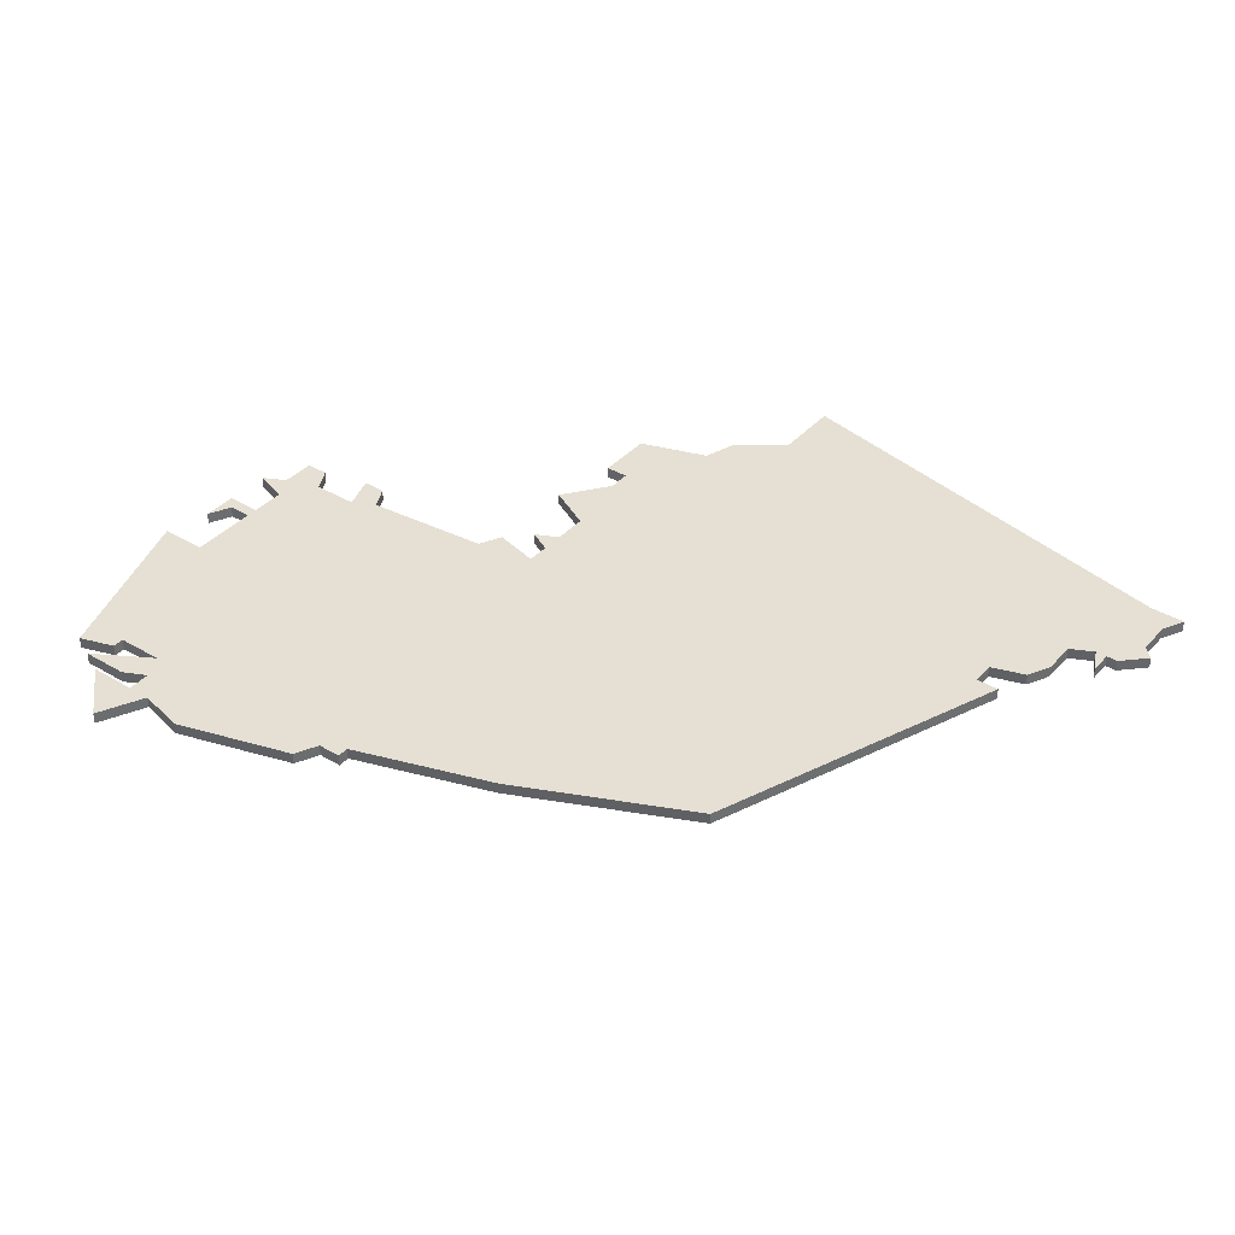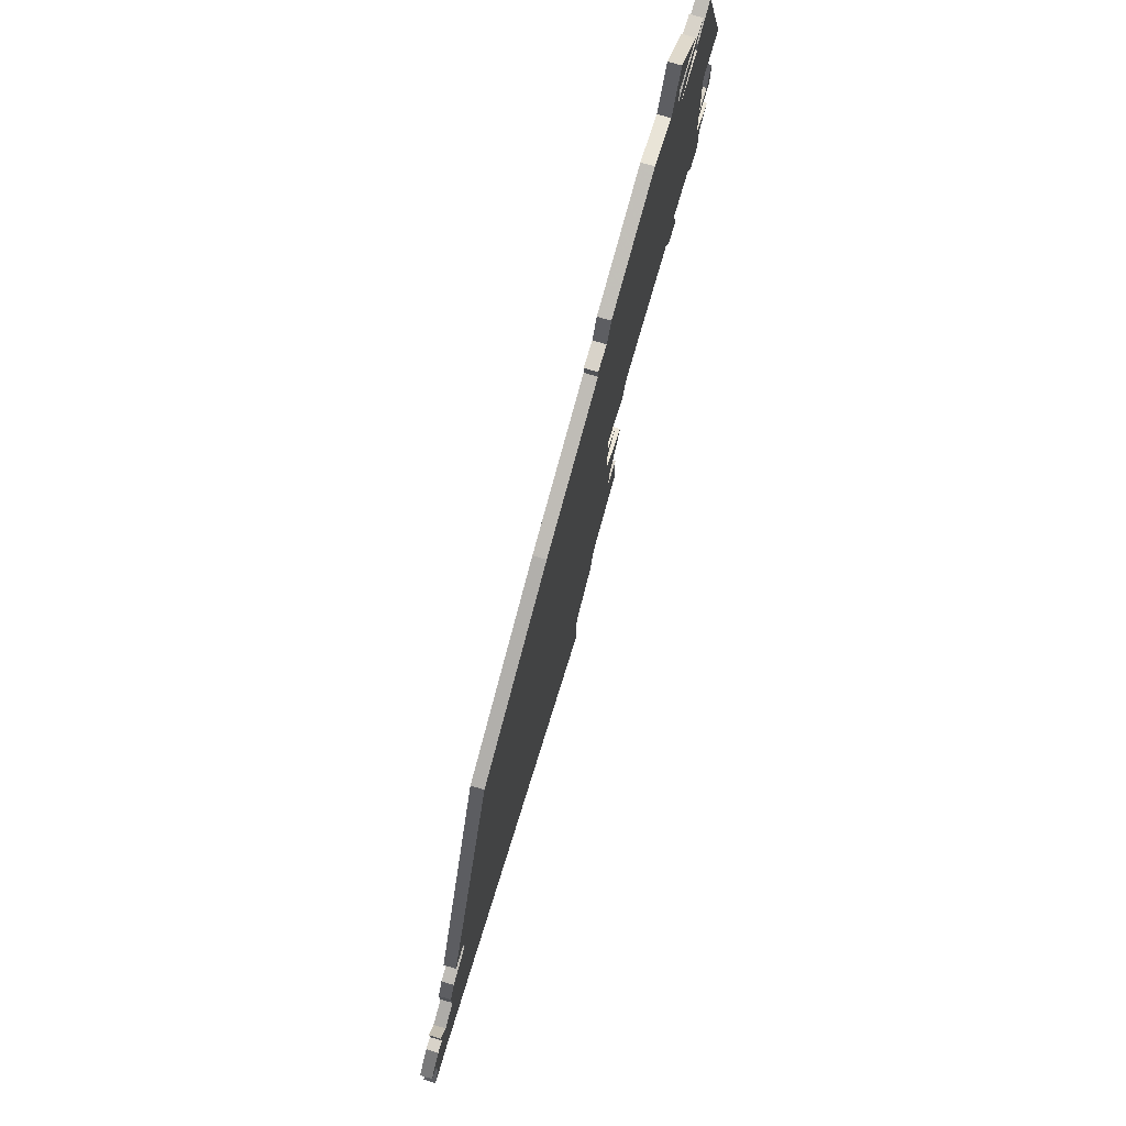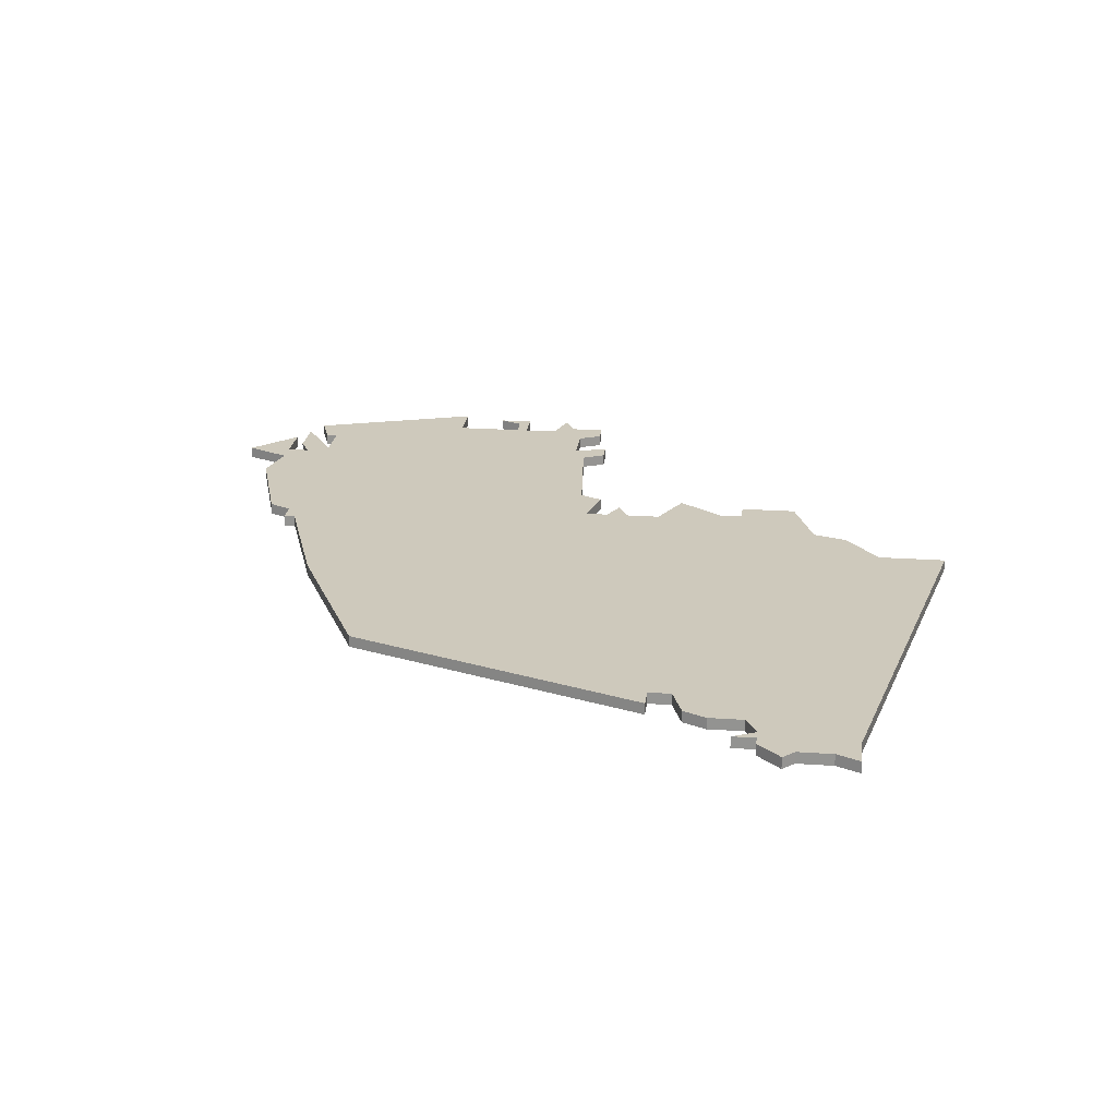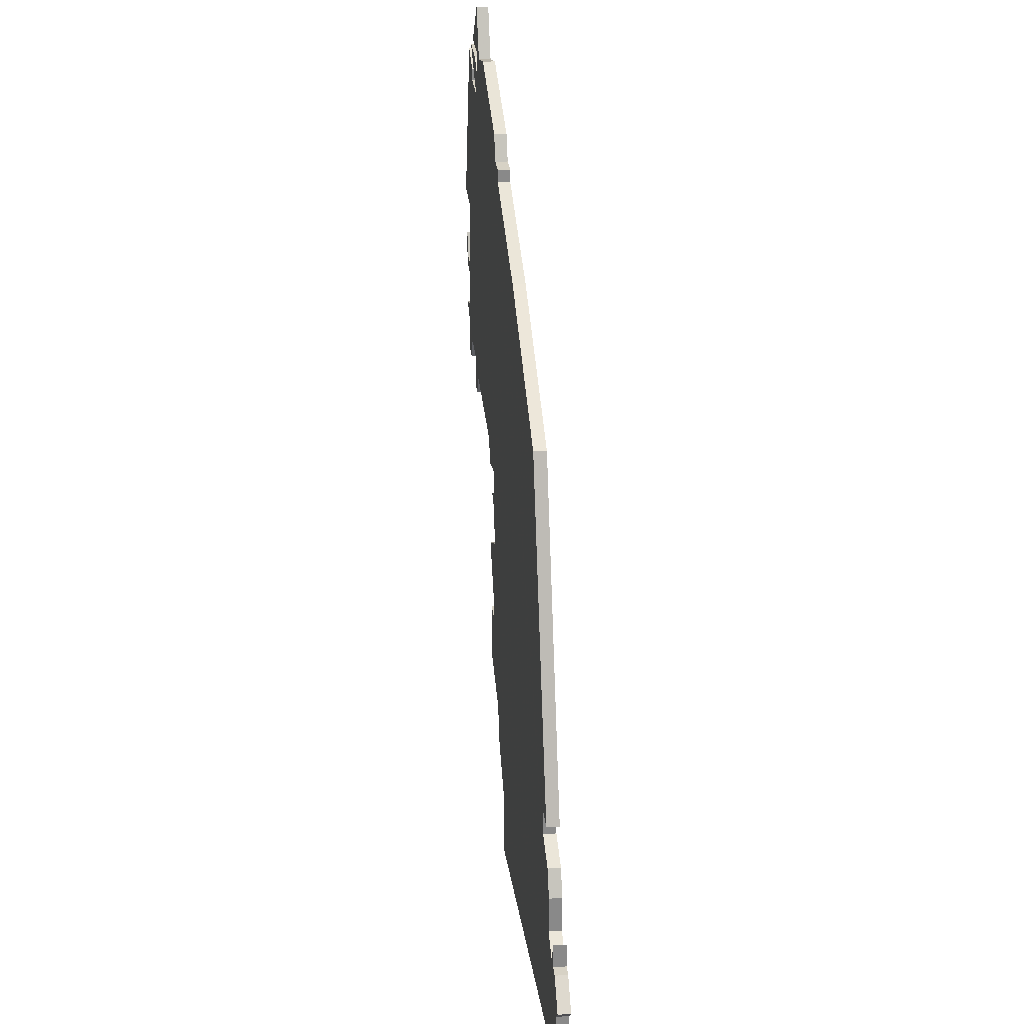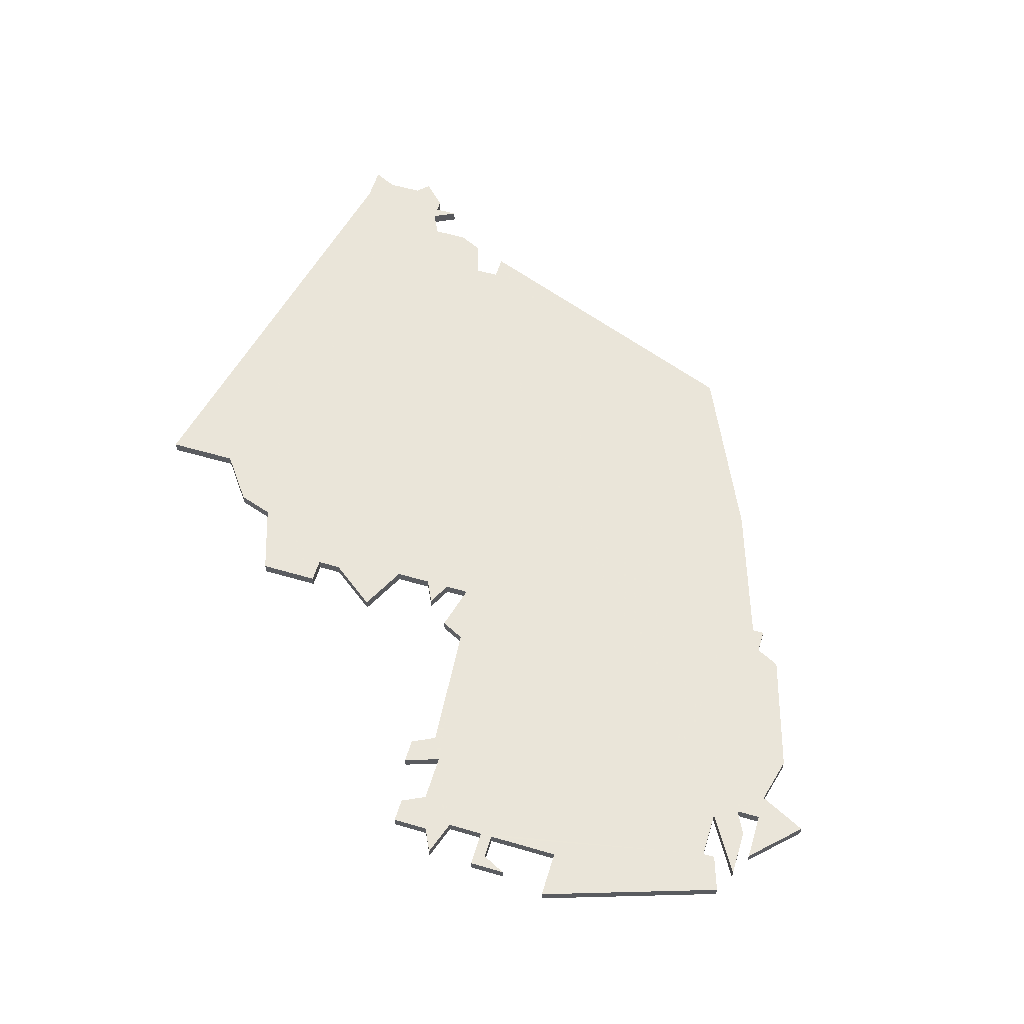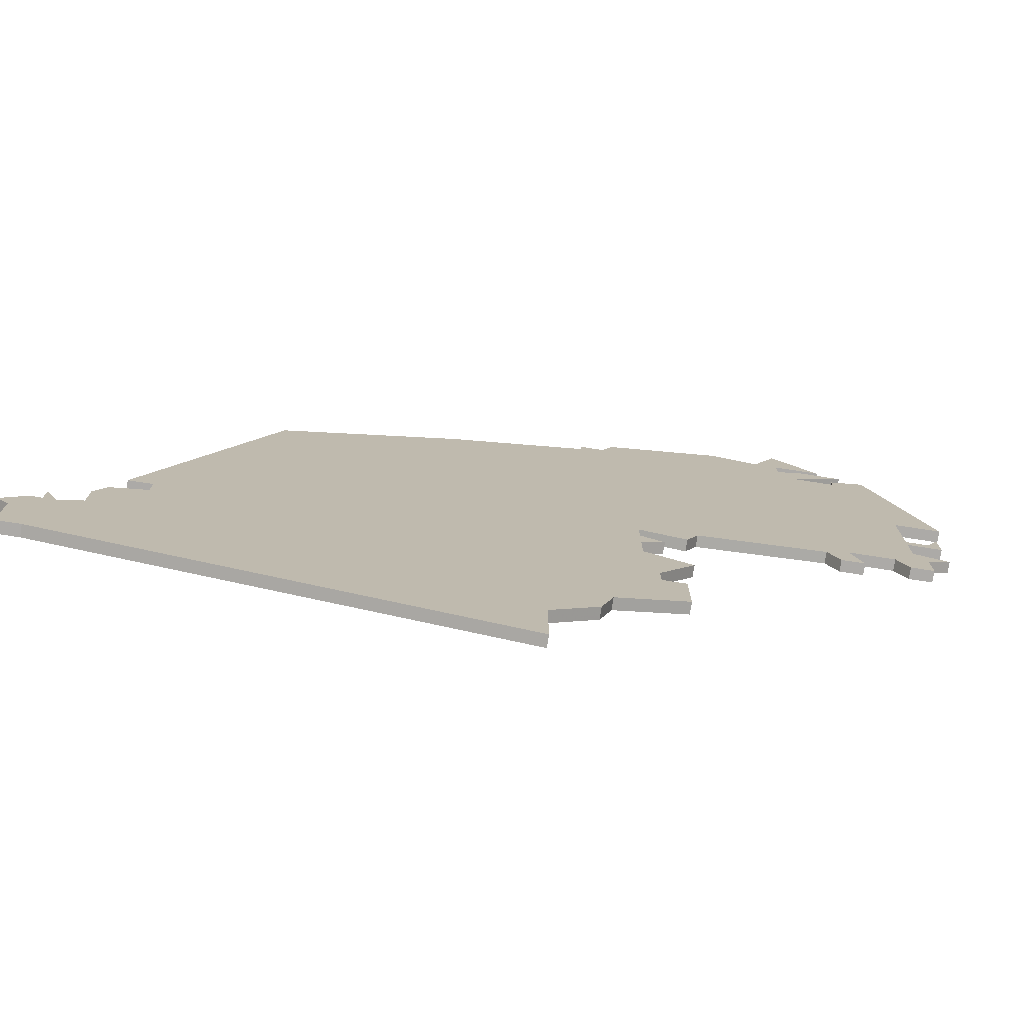
<metadata>
{"format":"obj","ext":"obj","renderer":"f3d","projection":"perspective","resolution":1024,"background":"white","views":[{"elev":38.2,"azim":-143.0,"up":"+Z"},{"elev":75.9,"azim":-73.5,"up":"+Y"},{"elev":22.3,"azim":-83.3,"up":"+Z"},{"elev":27.3,"azim":-95.7,"up":"+Y"},{"elev":57.7,"azim":106.9,"up":"+Z"},{"elev":-76.1,"azim":-8.8,"up":"+Y"}]}
</metadata>
<code>
v 3107 -355 0
v 3109 -355 0
v 3109 -357 0
v 3106 -358 0
v 3105 -360 0
v 3105 -363 0
v 3103 -364 0
v 3102 -362 0
v 3102 -364 0
v 3101 -364 0
v 3099 -366 0
v 3100 -367 0
v 3100 -370 0
v 3099 -372 0
v 3102 -372 0
v 3140 -380 0
v 3140 -374 0
v 3144 -371 0
v 3145 -368 0
v 3151 -366 0
v 3151 -361 0
v 3149 -361 0
v 3149 -359 0
v 3152 -355 0
v 3148 -353 0
v 3148 -350 0
v 3150 -349 0
v 3148 -348 0
v 3148 -346 0
v 3152 -347 0
v 3153 -345 0
v 3164 -344 0
v 3165 -346 0
v 3167 -346 0
v 3166 -343 0
v 3170 -343 0
v 3171 -345 0
v 3173 -345 0
v 3173 -342 0
v 3175 -341 0
v 3172 -340 0
v 3172 -337 0
v 3175 -337 0
v 3175 -334 0
v 3174 -336 0
v 3172 -336 0
v 3172 -330 0
v 3176 -330 0
v 3171 -315 0
v 3168 -316 0
v 3168 -317 0
v 3164 -317 0
v 3169 -314 0
v 3165 -314 0
v 3163 -315 0
v 3163 -313 0
v 3167 -313 0
v 3163 -309 0
v 3161 -313 0
v 3157 -312 0
v 3147 -315 0
v 3146 -317 0
v 3144 -317 0
v 3144 -318 0
v 3132 -322 0
v 3117 -329 0
v 3107 -355 1
v 3109 -355 1
v 3109 -357 1
v 3106 -358 1
v 3105 -360 1
v 3105 -363 1
v 3103 -364 1
v 3102 -362 1
v 3102 -364 1
v 3101 -364 1
v 3099 -366 1
v 3100 -367 1
v 3100 -370 1
v 3099 -372 1
v 3102 -372 1
v 3140 -380 1
v 3140 -374 1
v 3144 -371 1
v 3145 -368 1
v 3151 -366 1
v 3151 -361 1
v 3149 -361 1
v 3149 -359 1
v 3152 -355 1
v 3148 -353 1
v 3148 -350 1
v 3150 -349 1
v 3148 -348 1
v 3148 -346 1
v 3152 -347 1
v 3153 -345 1
v 3164 -344 1
v 3165 -346 1
v 3167 -346 1
v 3166 -343 1
v 3170 -343 1
v 3171 -345 1
v 3173 -345 1
v 3173 -342 1
v 3175 -341 1
v 3172 -340 1
v 3172 -337 1
v 3175 -337 1
v 3175 -334 1
v 3174 -336 1
v 3172 -336 1
v 3172 -330 1
v 3176 -330 1
v 3171 -315 1
v 3168 -316 1
v 3168 -317 1
v 3164 -317 1
v 3169 -314 1
v 3165 -314 1
v 3163 -315 1
v 3163 -313 1
v 3167 -313 1
v 3163 -309 1
v 3161 -313 1
v 3157 -312 1
v 3147 -315 1
v 3146 -317 1
v 3144 -317 1
v 3144 -318 1
v 3132 -322 1
v 3117 -329 1
f 2 1 66
f 5 4 3
f 9 8 7
f 11 10 9
f 15 14 13
f 17 16 15
f 19 18 17
f 21 20 19
f 25 24 23
f 28 27 26
f 31 30 29
f 34 33 32
f 38 37 36
f 41 40 39
f 45 44 43
f 49 48 47
f 51 50 49
f 54 53 52
f 58 57 56
f 61 60 59
f 64 63 62
f 66 65 64
f 3 2 66
f 6 5 3
f 11 9 7
f 15 13 12
f 19 17 15
f 22 21 19
f 25 23 22
f 35 34 32
f 39 38 36
f 45 43 42
f 49 47 46
f 55 54 52
f 59 58 56
f 62 61 59
f 3 66 64
f 12 11 7
f 19 15 12
f 25 22 19
f 35 32 31
f 39 36 35
f 46 45 42
f 51 49 46
f 59 56 55
f 64 62 59
f 6 3 64
f 12 7 6
f 25 19 12
f 41 39 35
f 51 46 42
f 59 55 52
f 6 64 59
f 25 12 6
f 41 35 31
f 51 42 41
f 6 59 52
f 26 25 6
f 41 31 29
f 52 51 41
f 28 26 6
f 52 41 29
f 29 28 6
f 6 52 29
f 132 67 68
f 69 70 71
f 73 74 75
f 75 76 77
f 79 80 81
f 81 82 83
f 83 84 85
f 85 86 87
f 89 90 91
f 92 93 94
f 95 96 97
f 98 99 100
f 102 103 104
f 105 106 107
f 109 110 111
f 113 114 115
f 115 116 117
f 118 119 120
f 122 123 124
f 125 126 127
f 128 129 130
f 130 131 132
f 132 68 69
f 69 71 72
f 73 75 77
f 78 79 81
f 81 83 85
f 85 87 88
f 88 89 91
f 98 100 101
f 102 104 105
f 108 109 111
f 112 113 115
f 118 120 121
f 122 124 125
f 125 127 128
f 130 132 69
f 73 77 78
f 78 81 85
f 85 88 91
f 97 98 101
f 101 102 105
f 108 111 112
f 112 115 117
f 121 122 125
f 125 128 130
f 130 69 72
f 72 73 78
f 78 85 91
f 101 105 107
f 108 112 117
f 118 121 125
f 125 130 72
f 72 78 91
f 97 101 107
f 107 108 117
f 118 125 72
f 72 91 92
f 95 97 107
f 107 117 118
f 72 92 94
f 95 107 118
f 72 94 95
f 95 118 72
f 68 67 2
f 2 67 1
f 69 68 3
f 3 68 2
f 70 69 4
f 4 69 3
f 71 70 5
f 5 70 4
f 72 71 6
f 6 71 5
f 73 72 7
f 7 72 6
f 74 73 8
f 8 73 7
f 75 74 9
f 9 74 8
f 76 75 10
f 10 75 9
f 77 76 11
f 11 76 10
f 78 77 12
f 12 77 11
f 79 78 13
f 13 78 12
f 80 79 14
f 14 79 13
f 81 80 15
f 15 80 14
f 82 81 16
f 16 81 15
f 83 82 17
f 17 82 16
f 84 83 18
f 18 83 17
f 85 84 19
f 19 84 18
f 86 85 20
f 20 85 19
f 87 86 21
f 21 86 20
f 88 87 22
f 22 87 21
f 89 88 23
f 23 88 22
f 90 89 24
f 24 89 23
f 91 90 25
f 25 90 24
f 92 91 26
f 26 91 25
f 93 92 27
f 27 92 26
f 94 93 28
f 28 93 27
f 95 94 29
f 29 94 28
f 96 95 30
f 30 95 29
f 97 96 31
f 31 96 30
f 98 97 32
f 32 97 31
f 99 98 33
f 33 98 32
f 100 99 34
f 34 99 33
f 101 100 35
f 35 100 34
f 102 101 36
f 36 101 35
f 103 102 37
f 37 102 36
f 104 103 38
f 38 103 37
f 105 104 39
f 39 104 38
f 106 105 40
f 40 105 39
f 107 106 41
f 41 106 40
f 108 107 42
f 42 107 41
f 109 108 43
f 43 108 42
f 110 109 44
f 44 109 43
f 111 110 45
f 45 110 44
f 112 111 46
f 46 111 45
f 113 112 47
f 47 112 46
f 114 113 48
f 48 113 47
f 115 114 49
f 49 114 48
f 116 115 50
f 50 115 49
f 117 116 51
f 51 116 50
f 118 117 52
f 52 117 51
f 119 118 53
f 53 118 52
f 120 119 54
f 54 119 53
f 121 120 55
f 55 120 54
f 122 121 56
f 56 121 55
f 123 122 57
f 57 122 56
f 124 123 58
f 58 123 57
f 125 124 59
f 59 124 58
f 126 125 60
f 60 125 59
f 127 126 61
f 61 126 60
f 128 127 62
f 62 127 61
f 129 128 63
f 63 128 62
f 130 129 64
f 64 129 63
f 131 130 65
f 65 130 64
f 67 132 1
f 1 132 66
f 132 131 66
f 66 131 65

</code>
